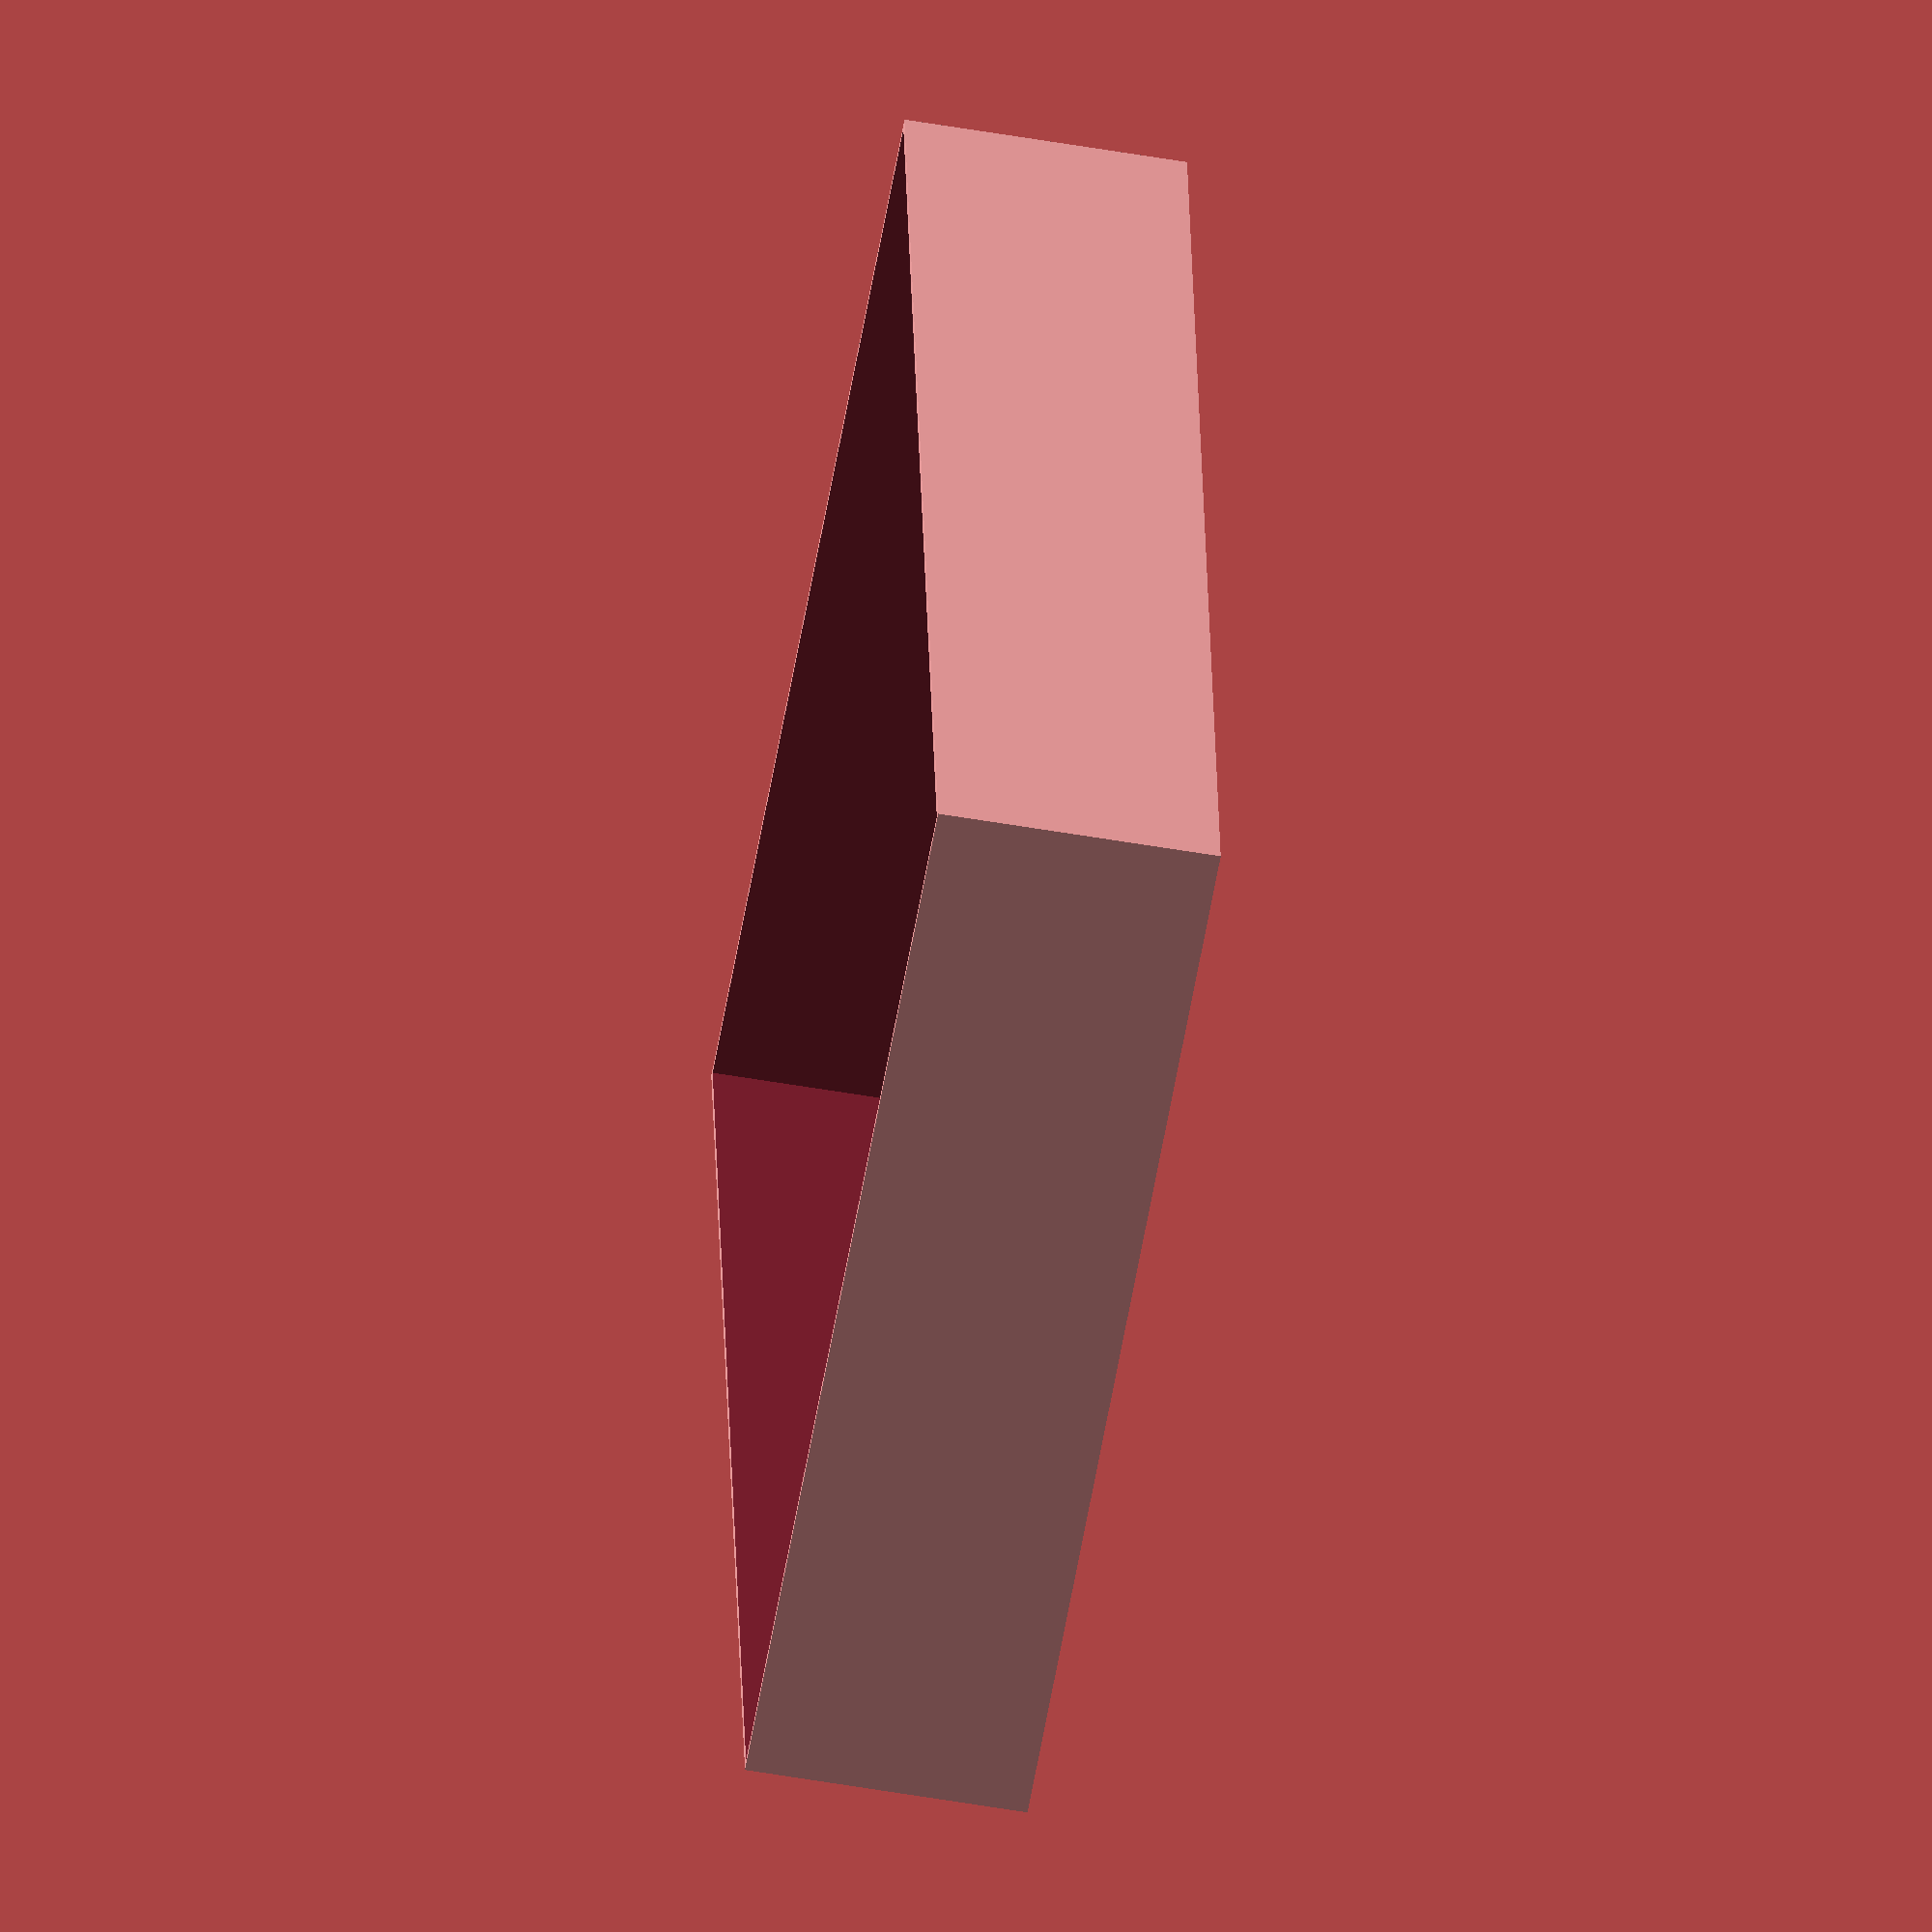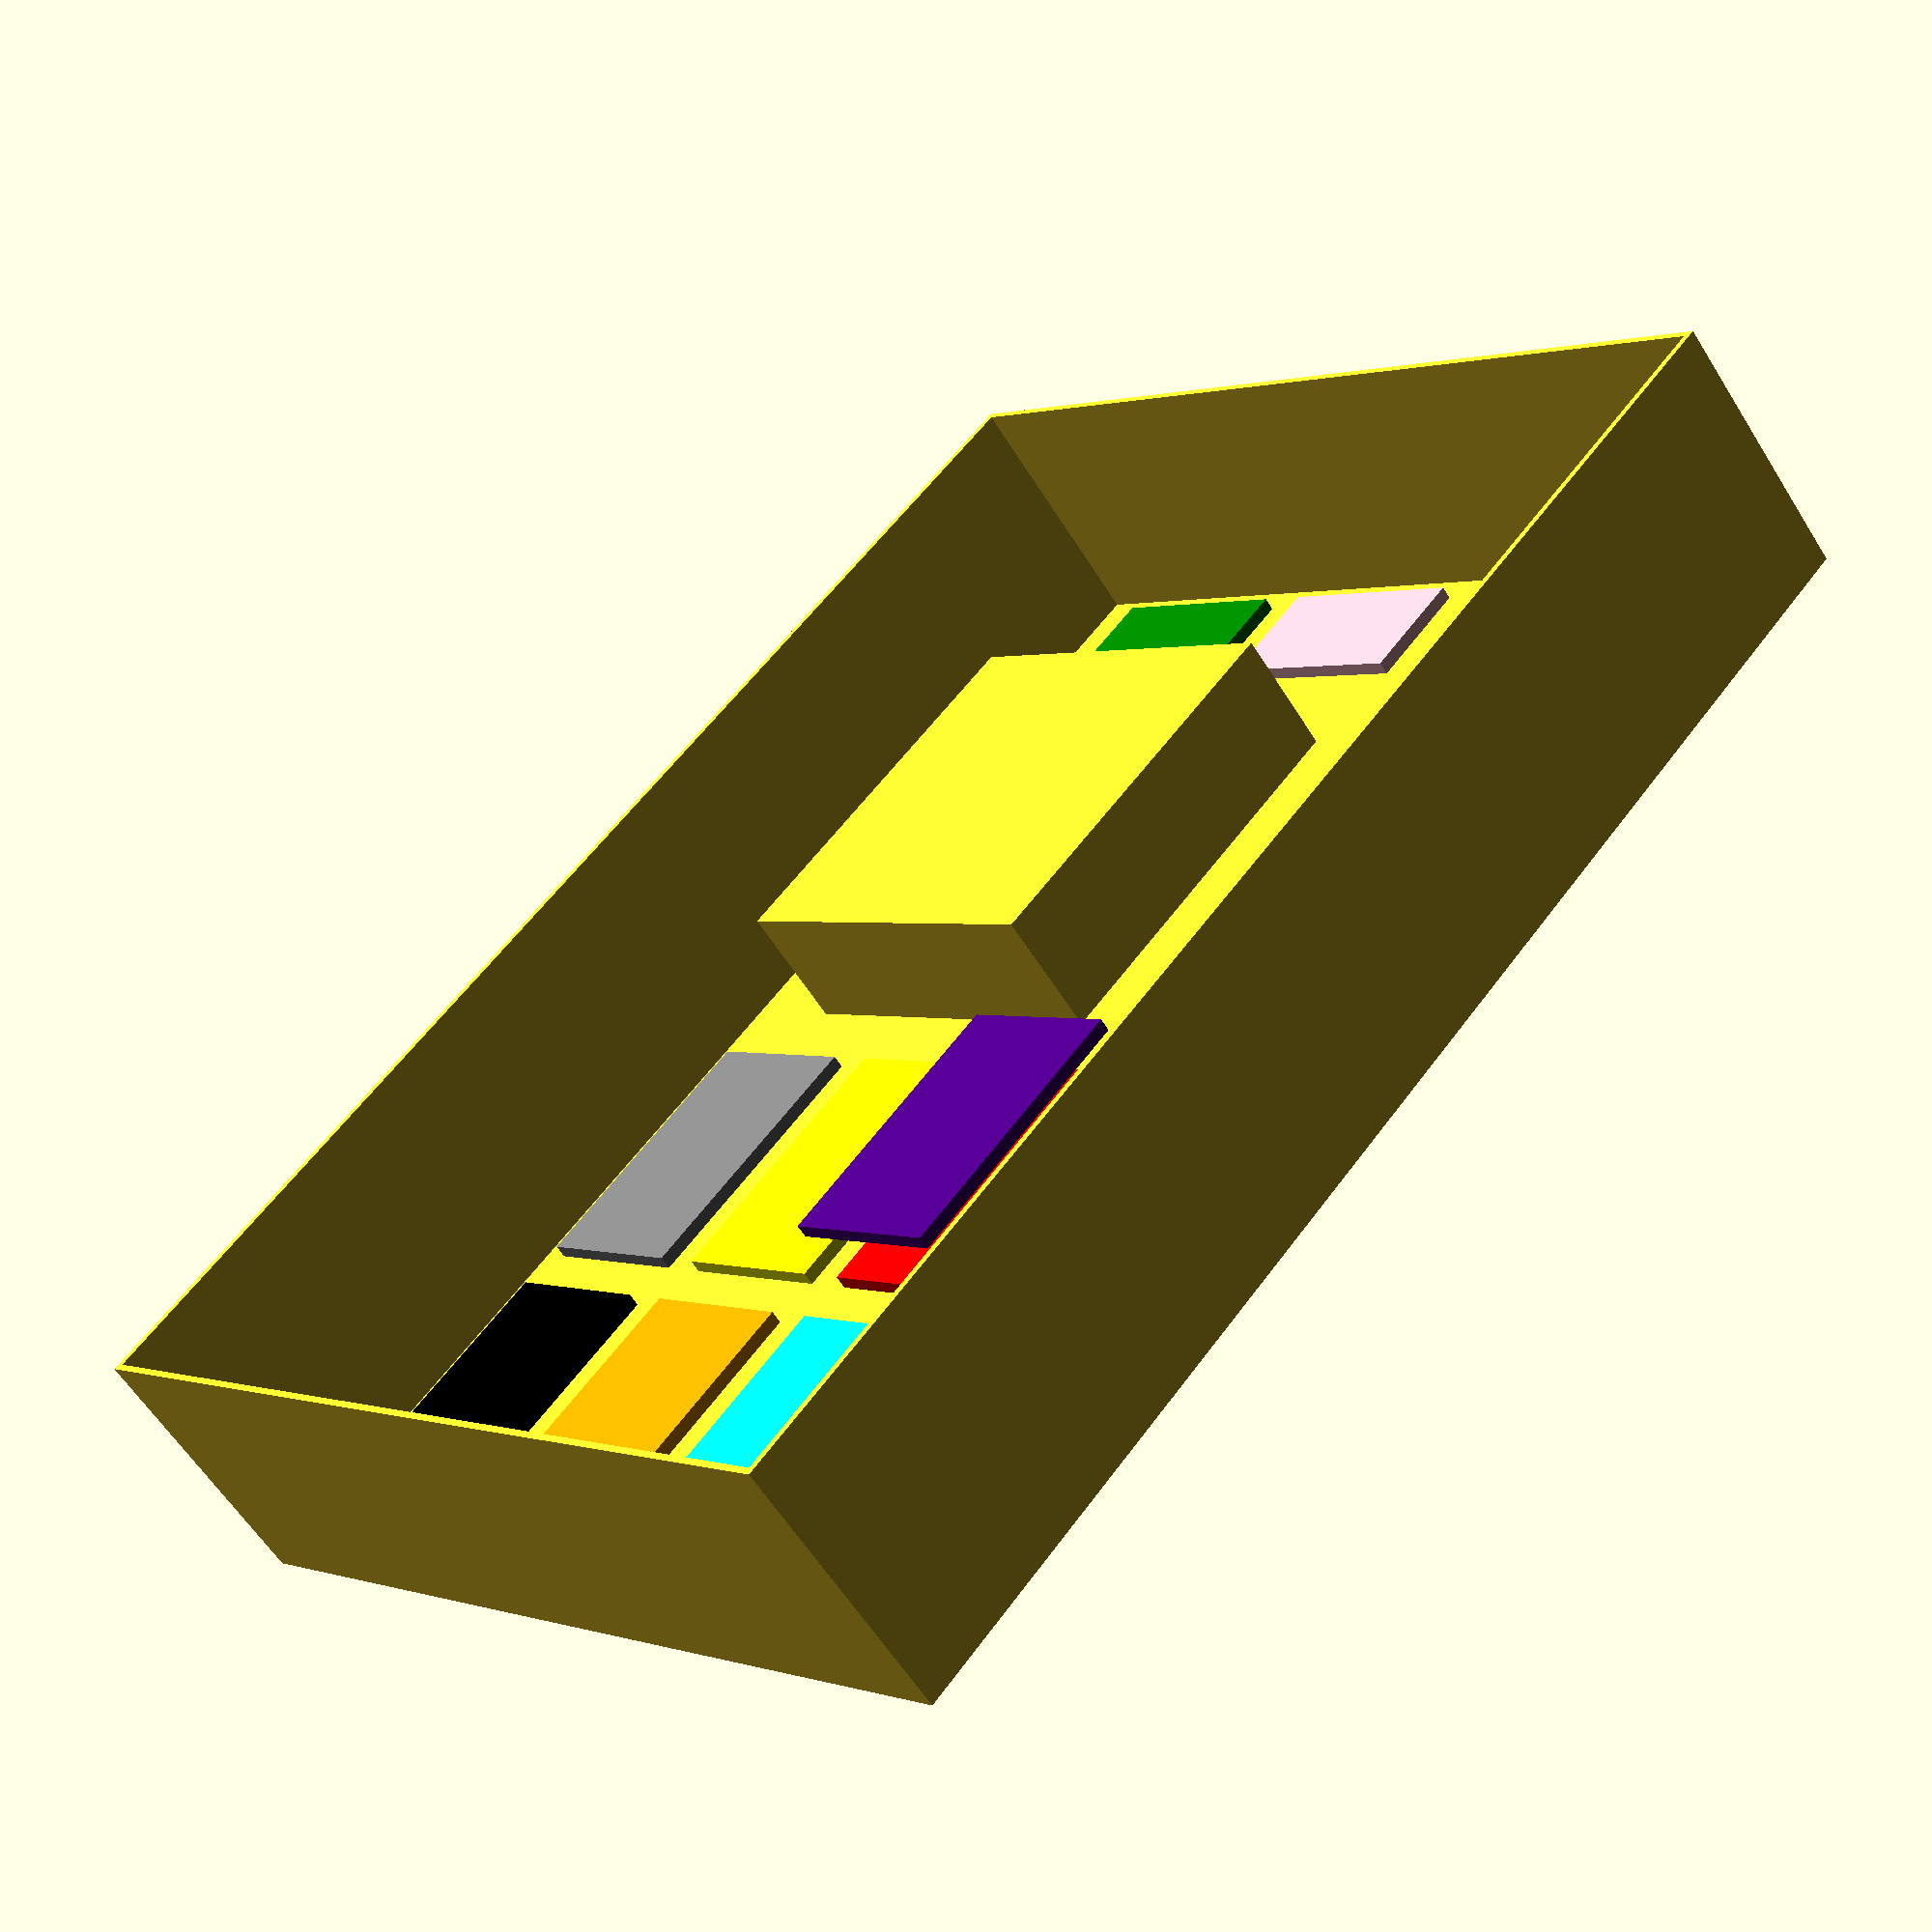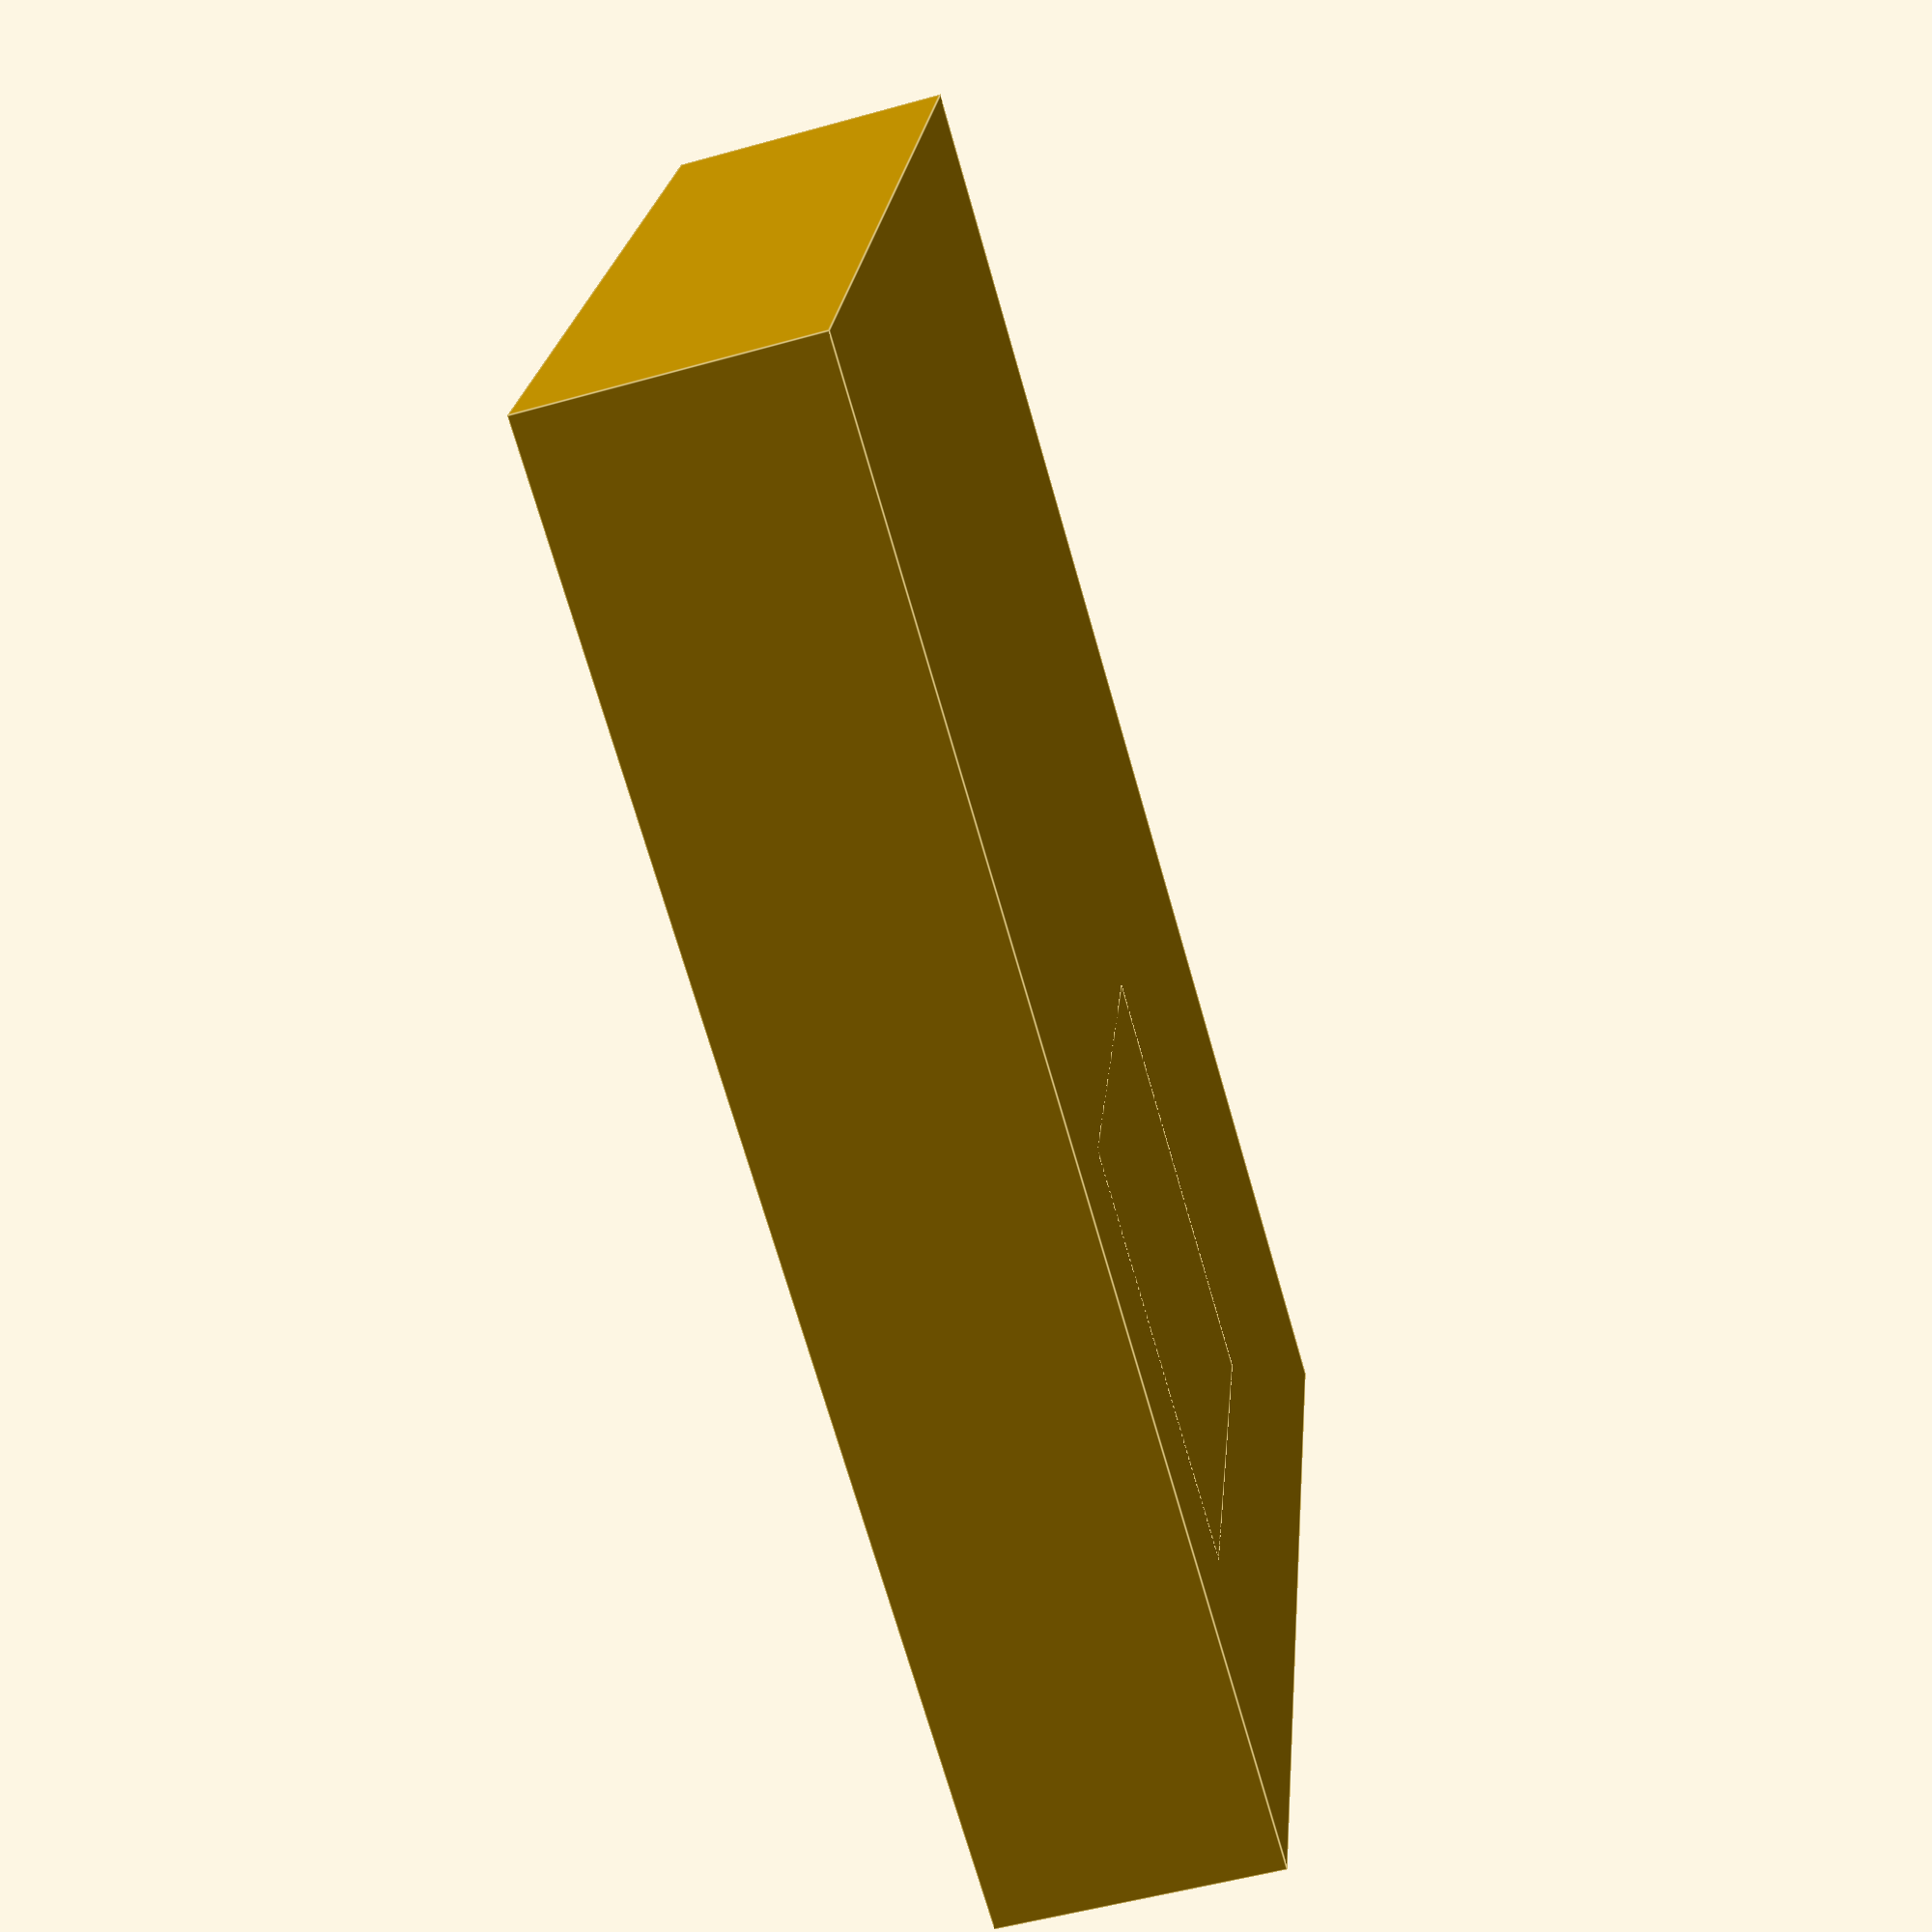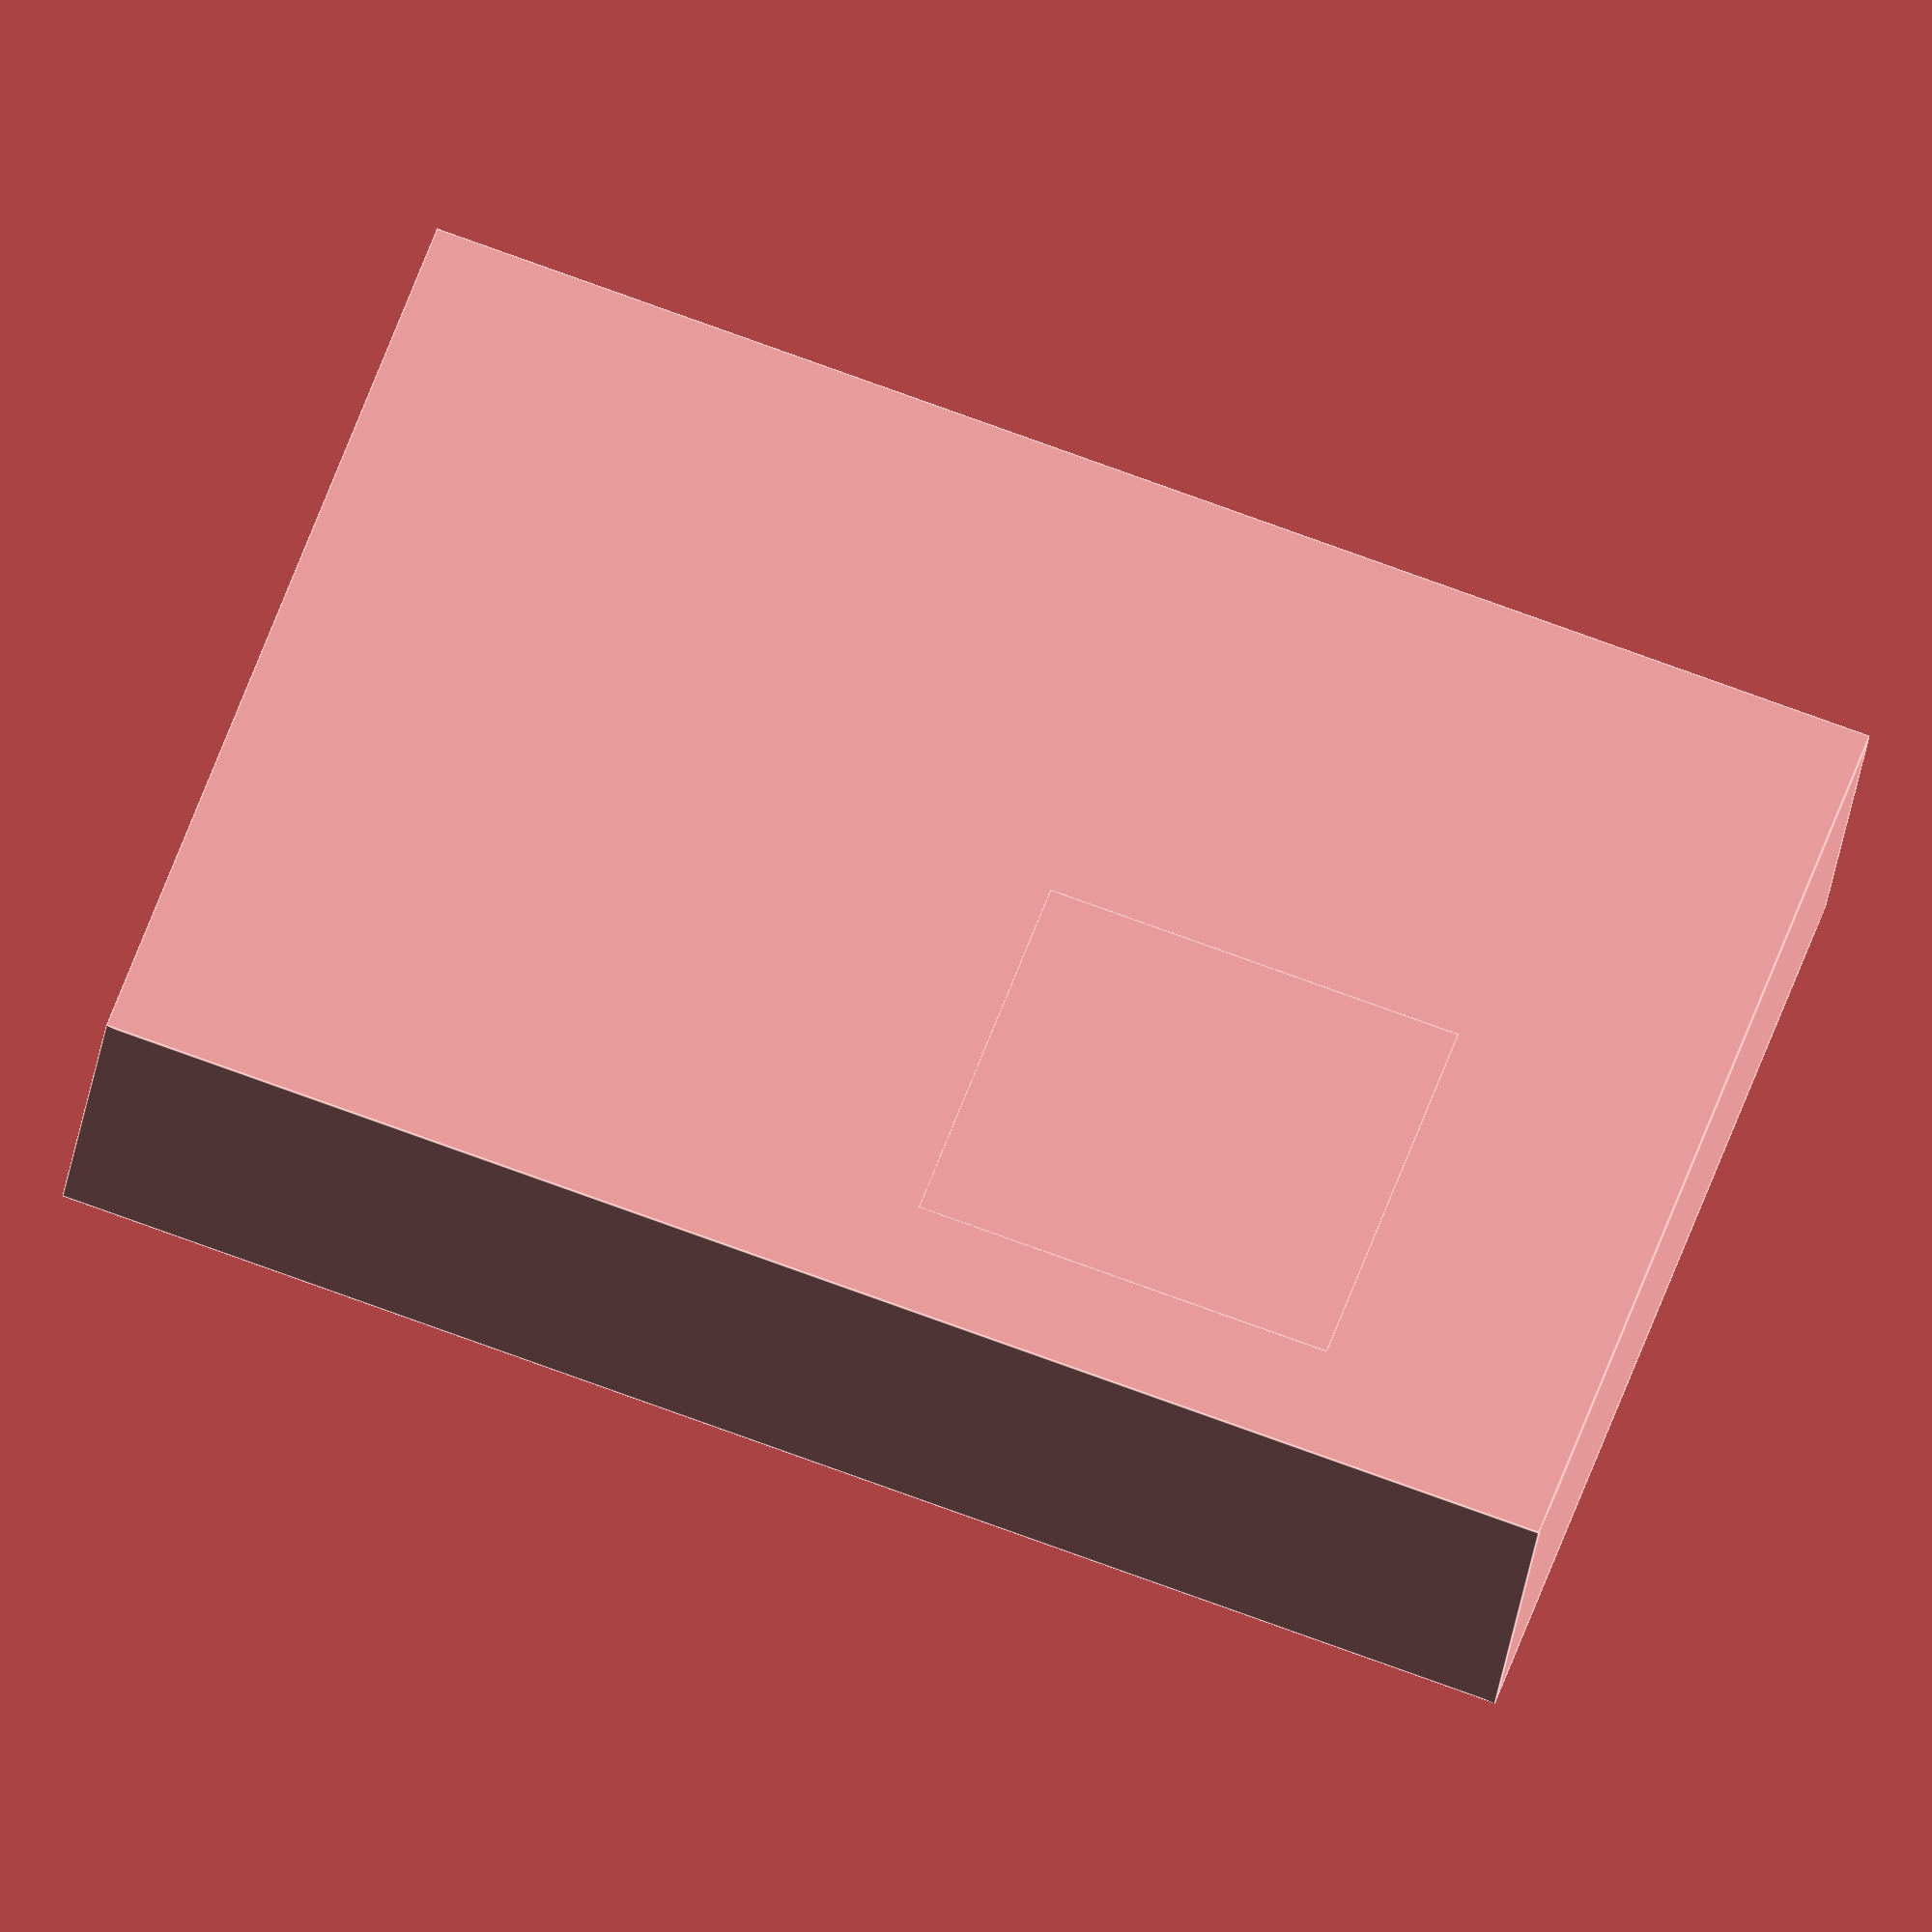
<openscad>
width = 435;
height = 82;
depth = 311;

margin_lr = 20;

$fn = 64;

difference() {
  cube( [ width, depth, height ] );
            
  translate( [ 2, 2, 2 ] ) {
    cube( [ width - 4, depth - 4, height + 10 ] );
  }
}

// Column One 

// PCM5142/DAC
translate( [ margin_lr, 220 + margin_lr - 10, 10 ] ) {
  color( "black" )
  cube( [ 85, 55, 4 ] );   
}

// DSP
translate( [ margin_lr, 150 + margin_lr - 10, 10 ] ) {
  color( "orange" )
  cube( [ 85, 55, 4 ] );   
}


/*
// I2S board (violet)
translate( [ margin_lr, margin_lr + 70, 30 ] ) {
  color( "violet" )
  cube( [ 85, 55, 4 ] );   
}
*/


/*
// subwoofer
translate( [ margin_lr, margin_lr + 210, 10 ] ) {
    color( "pink" )
  cube( [ 85, 55, 4 ] );   
}
*/

// SPDIF (cyan)
translate( [ margin_lr, margin_lr + 70, 10 ] ) {
    color( "cyan" )
  cube( [ 85, 55, 4 ] );   
}


// microprocessor
translate( [ margin_lr, margin_lr, 10 ] ) {
  color( "brown" )
  cube( [ 85, 55, 4 ] );   
}



// Column Two

// vinyl (RED)
translate( [ 120, margin_lr + 70, 10 ] ) {
  color( "red" )
  cube( [ 85, 55, 4 ] );   
}

// ADC board (indigo)
translate( [ 120, margin_lr + 70, 30 ] ) {
  color( "indigo" )
  cube( [ 85, 55, 4 ] );   
}


// inputs (grey)
translate( [ 120, margin_lr + 210, 10 ] ) {
  color( "grey" )
  cube( [ 85, 55, 4 ] );   
}

// channel sel (Yellow)
translate( [ 120, margin_lr + 140, 10 ] ) {
  color( "yellow" )
  cube( [ 85, 55, 4 ] );   
}

// GPIO extender (blue)
translate( [ margin_lr + 100, margin_lr, 30 ] ) {
  color( "#000080" )
  cube( [ 85, 55, 4 ] );   
}

// FTDI (purple)
translate( [ margin_lr + 100, margin_lr, 10 ] ) {
  color( "purple" )
  cube( [ 85, 55, 4 ] );   
}

// POWER ROW

// digital/ananlog power suppy
translate( [ 240, margin_lr, 10 ] ) {
  color( "Lavender" )
  cube( [ 65, 95, 4 ] );   
}
    
// power suppy
translate( [ width - margin_lr - 95, margin_lr, 10 ] ) {
  cube( [ 95, 95, 4 ] );   
}

// rectifier (pink)
translate( [ width - margin_lr - 35, depth - 160 - margin_lr, 10 ] ) {
  color( "pink" )
  cube( [ 35, 65, 4 ] );   
}

// ground lift (green)
translate( [ width - margin_lr - 35, depth - 80 - margin_lr, 10 ] ) {
  color( "green" )
  cube( [ 35, 65, 4 ] );   
}



// toroid
translate( [ width - margin_lr - 180, depth - margin_lr - 10 -130, 0 ] ) {
  cube( [ 124, 124, 41 ] );   
}
       

</openscad>
<views>
elev=55.9 azim=82.9 roll=79.7 proj=o view=wireframe
elev=239.5 azim=133.1 roll=148.2 proj=p view=wireframe
elev=233.6 azim=343.5 roll=73.4 proj=p view=edges
elev=217.0 azim=342.1 roll=8.8 proj=o view=edges
</views>
